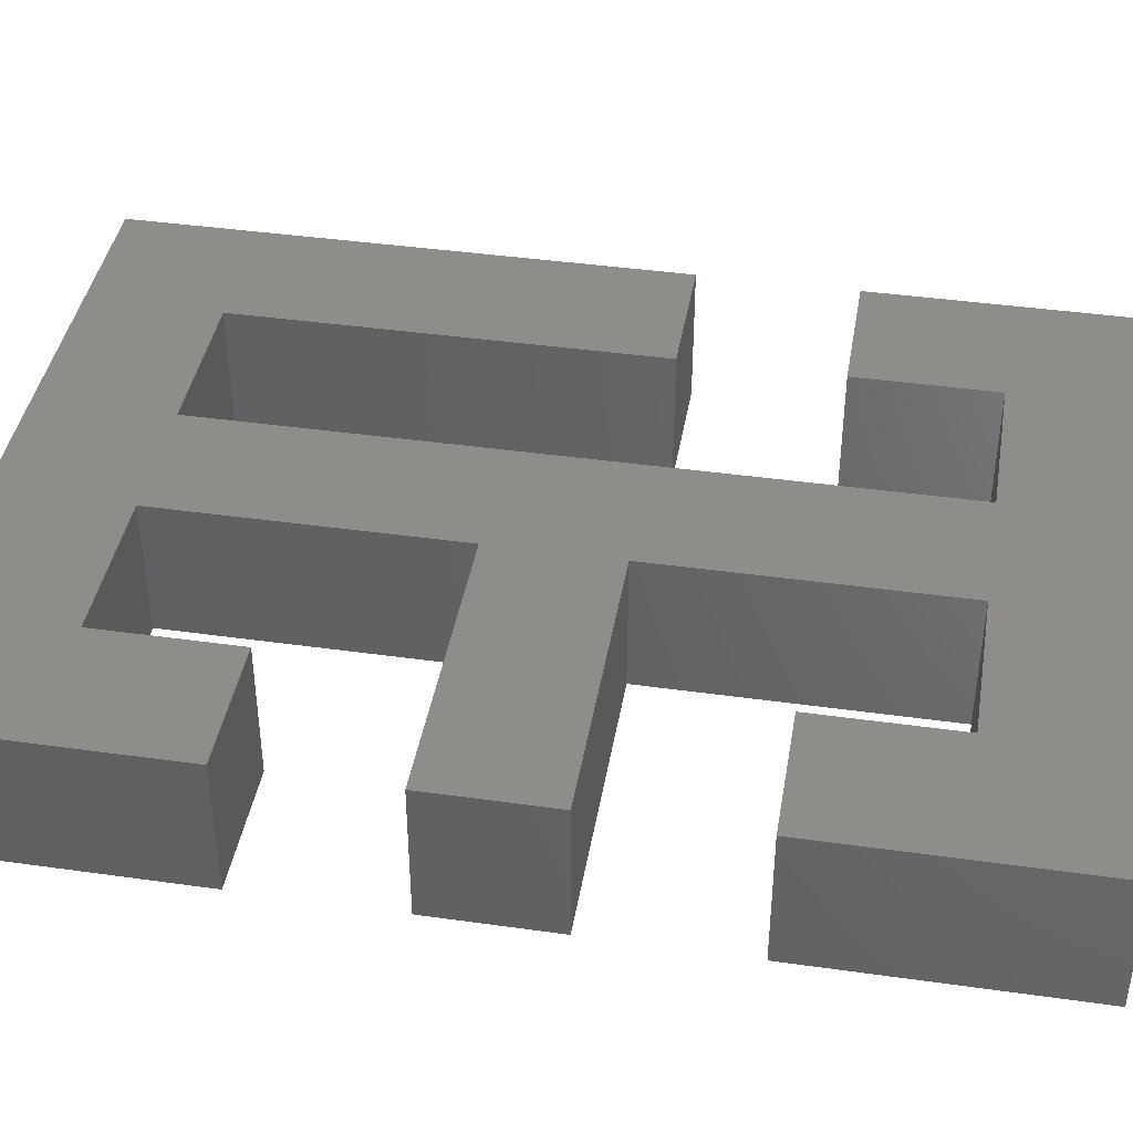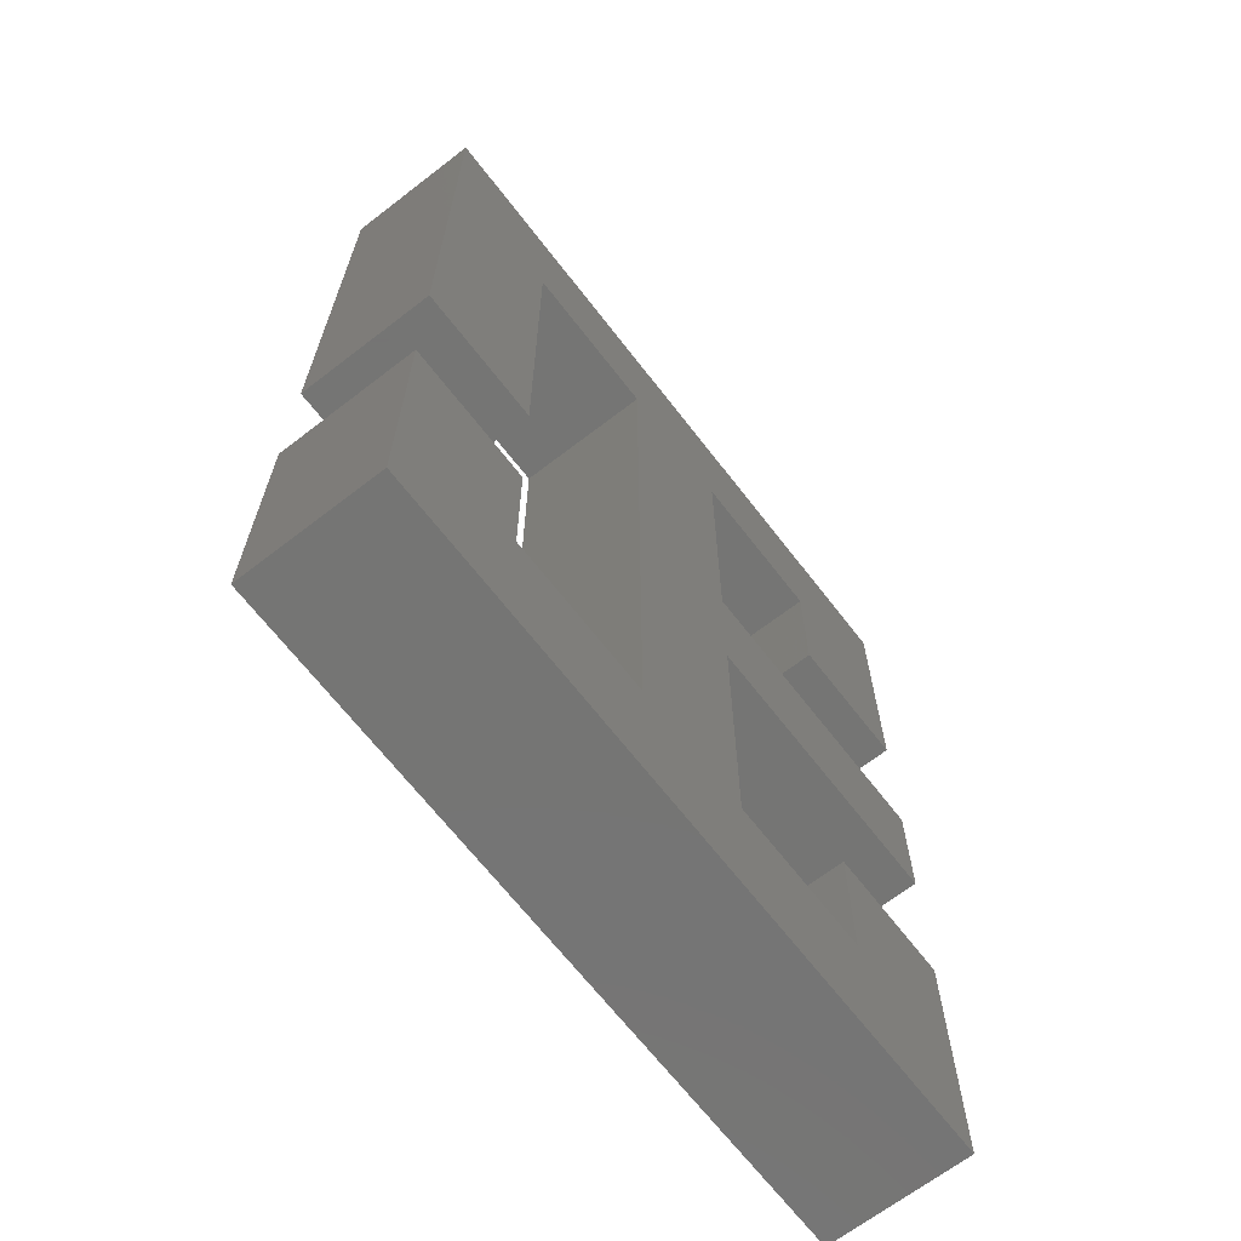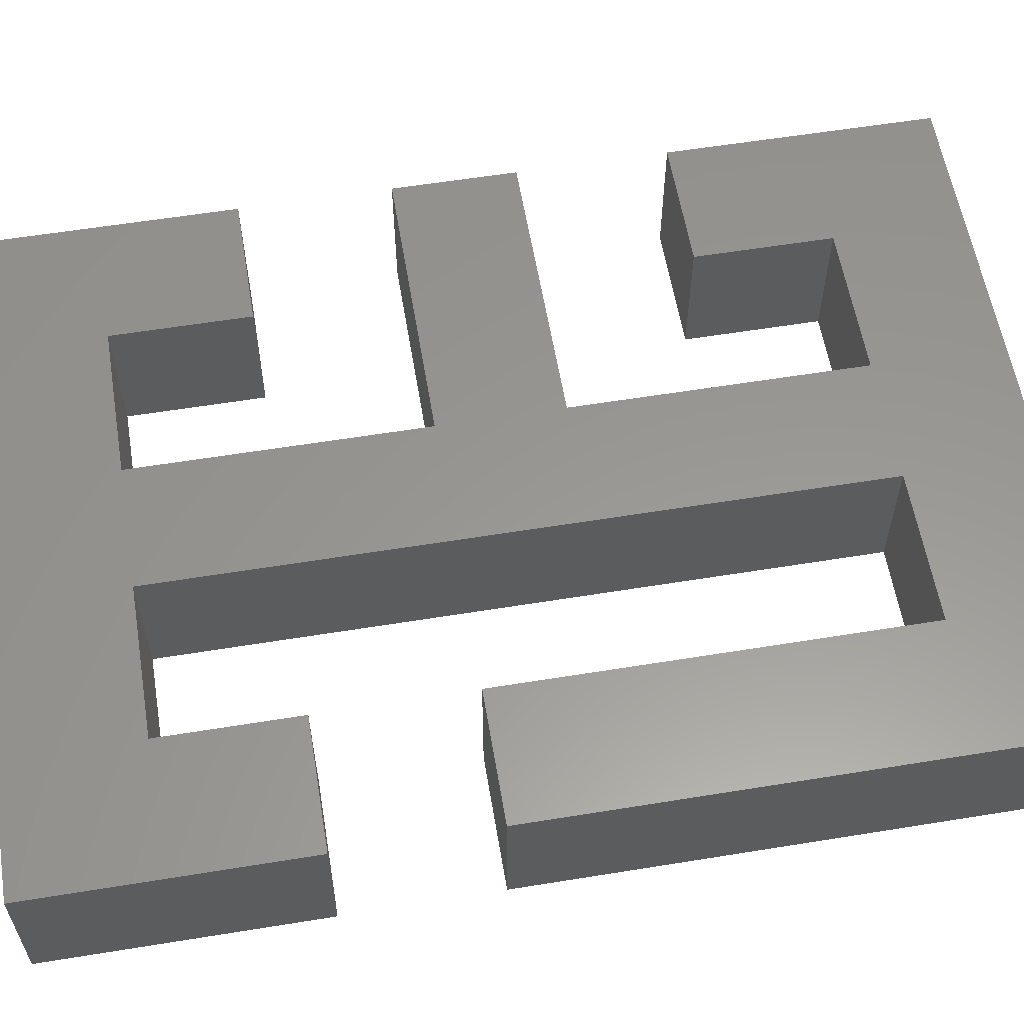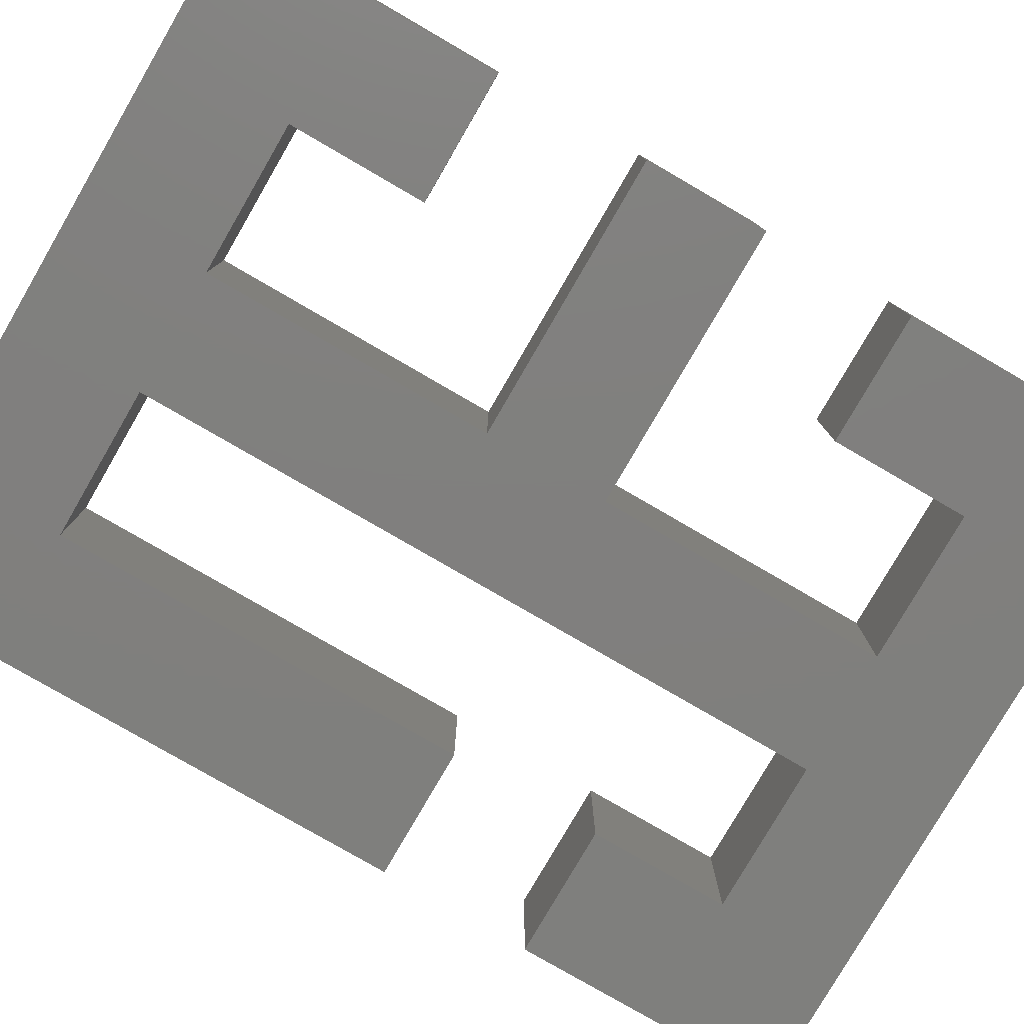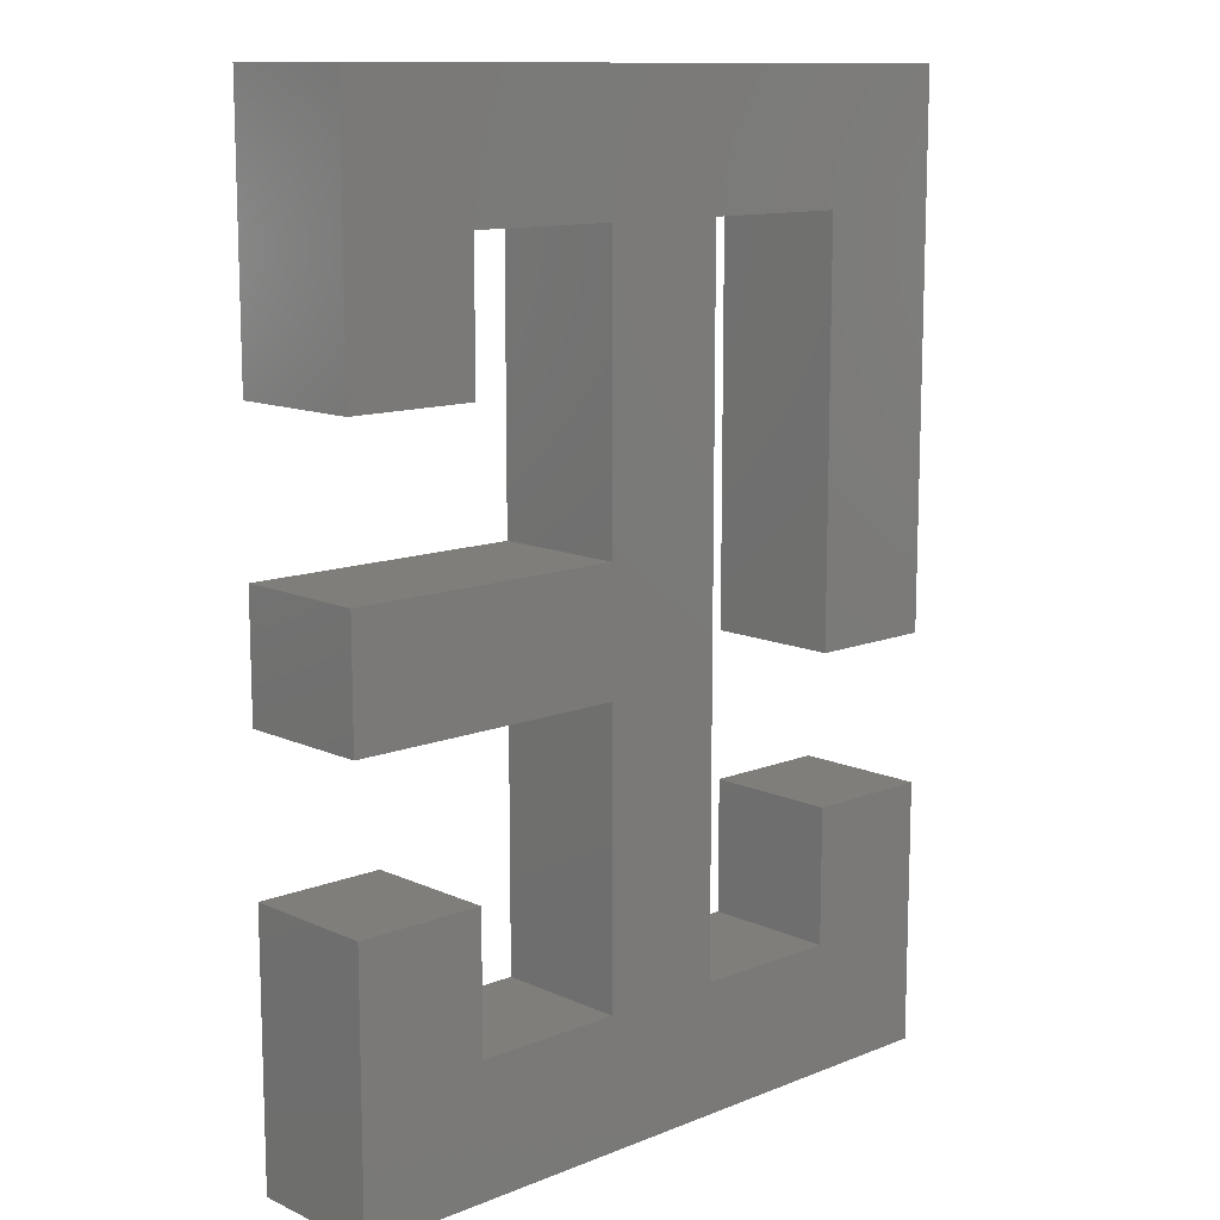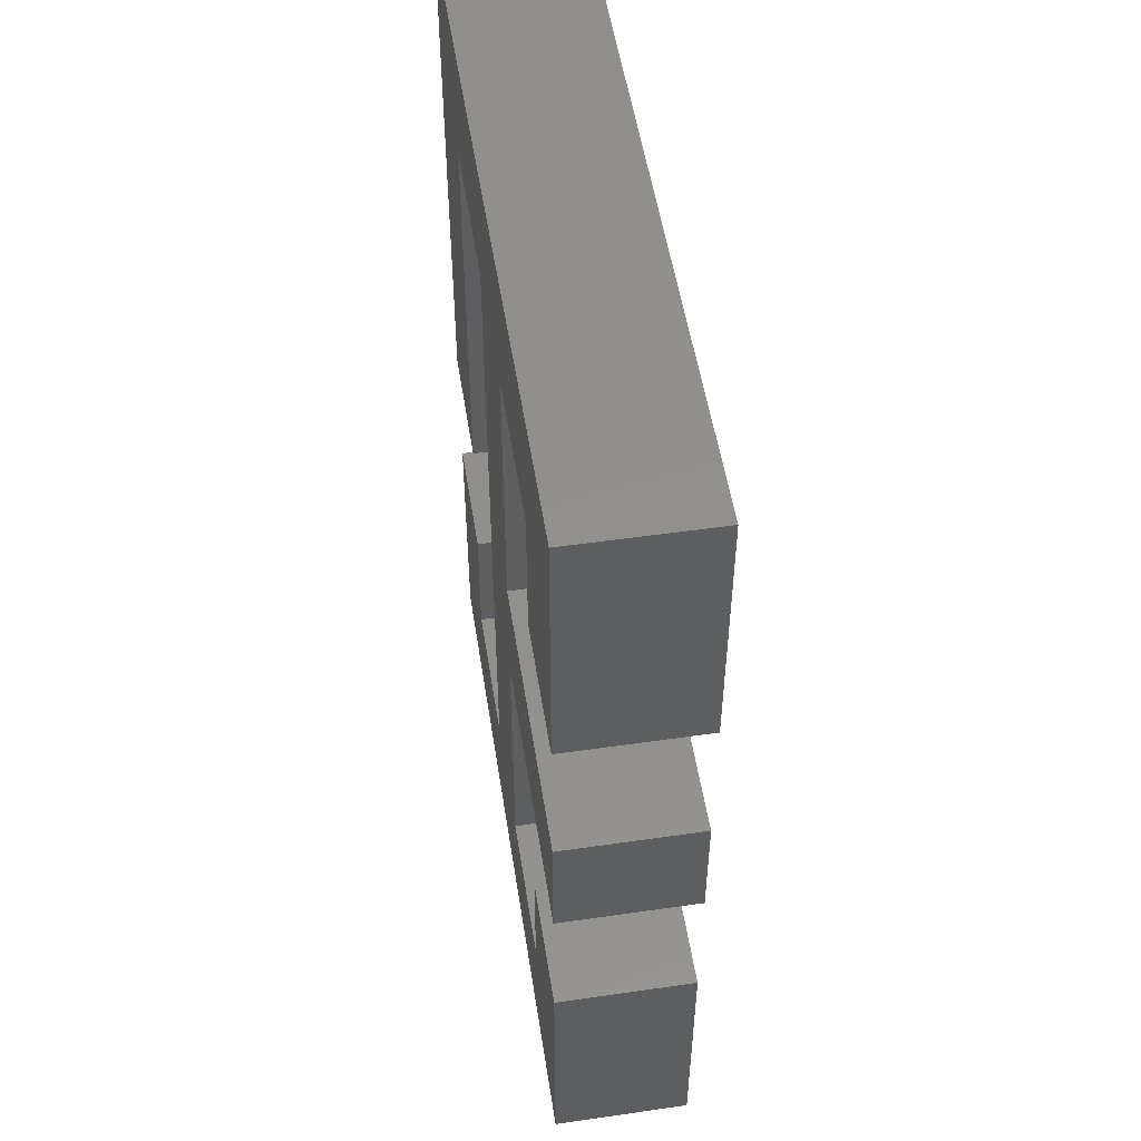
<metadata>
{"format":"stl","ext":"stl","renderer":"f3d","projection":"perspective","resolution":1024,"background":"white","views":[{"elev":41.2,"azim":-80.3,"up":"+Z"},{"elev":-67.1,"azim":127.7,"up":"+Y"},{"elev":58.8,"azim":80.5,"up":"+Z"},{"elev":-79.5,"azim":-120.1,"up":"+Z"},{"elev":12.0,"azim":-43.2,"up":"+Y"},{"elev":52.4,"azim":-98.8,"up":"+Y"}]}
</metadata>
<code>
# stl→obj: 48 verts, 92 faces
v -25 -40.4 0
v -32.6 -48.4 0
v -32.6 -40.4 0
v -48.6 -31.6 0
v -65 -31.6 0
v -65 -24.4 0
v -48.6 -48.4 0
v -65 -56 0
v -57.4 -48.4 0
v -65 -40.4 0
v -57.4 -40.4 0
v -41.4 -48.4 0
v -25 -56 0
v -65 0 0
v -48.6 -7.6 0
v -57.4 -7.6 0
v -41.4 -7.6 0
v -25 0 0
v -32.6 -7.6 0
v -48.6 -24.4 0
v -25 -31.6 0
v -32.6 -31.6 0
v -65 -15.6 0
v -57.4 -15.6 0
v -32.6 -40.4 8
v -32.6 -48.4 8
v -25 -40.4 8
v -65 -24.4 8
v -65 -31.6 8
v -48.6 -31.6 8
v -57.4 -48.4 8
v -65 -56 8
v -48.6 -48.4 8
v -57.4 -40.4 8
v -65 -40.4 8
v -25 -56 8
v -41.4 -48.4 8
v -57.4 -7.6 8
v -48.6 -7.6 8
v -65 0 8
v -32.6 -7.6 8
v -25 0 8
v -41.4 -7.6 8
v -48.6 -24.4 8
v -32.6 -31.6 8
v -25 -31.6 8
v -57.4 -15.6 8
v -65 -15.6 8
f 1 2 3
f 4 5 6
f 7 8 9
f 9 10 11
f 9 8 10
f 12 13 8
f 4 12 7
f 1 13 2
f 2 13 12
f 12 8 7
f 14 15 16
f 17 18 19
f 20 17 12
f 19 21 22
f 19 18 21
f 17 14 18
f 6 20 4
f 23 16 24
f 15 17 20
f 14 16 23
f 14 17 15
f 12 4 20
f 25 26 27
f 28 29 30
f 31 32 33
f 34 35 31
f 35 32 31
f 32 36 37
f 33 37 30
f 26 36 27
f 37 36 26
f 33 32 37
f 38 39 40
f 41 42 43
f 37 43 44
f 45 46 41
f 46 42 41
f 42 40 43
f 30 44 28
f 47 38 48
f 44 43 39
f 48 38 40
f 39 43 40
f 44 30 37
f 4 29 5
f 4 30 29
f 7 30 4
f 7 33 30
f 9 33 7
f 9 31 33
f 11 31 9
f 11 34 31
f 10 34 11
f 10 35 34
f 8 35 10
f 8 32 35
f 13 32 8
f 13 36 32
f 1 36 13
f 1 27 36
f 3 27 1
f 3 25 27
f 2 25 3
f 2 26 25
f 12 26 2
f 12 37 26
f 17 37 12
f 17 43 37
f 19 43 17
f 19 41 43
f 22 41 19
f 22 45 41
f 21 45 22
f 21 46 45
f 18 46 21
f 18 42 46
f 14 42 18
f 14 40 42
f 23 40 14
f 23 48 40
f 24 48 23
f 24 47 48
f 16 47 24
f 16 38 47
f 15 38 16
f 15 39 38
f 20 39 15
f 20 44 39
f 6 44 20
f 6 28 44
f 5 28 6
f 5 29 28

</code>
